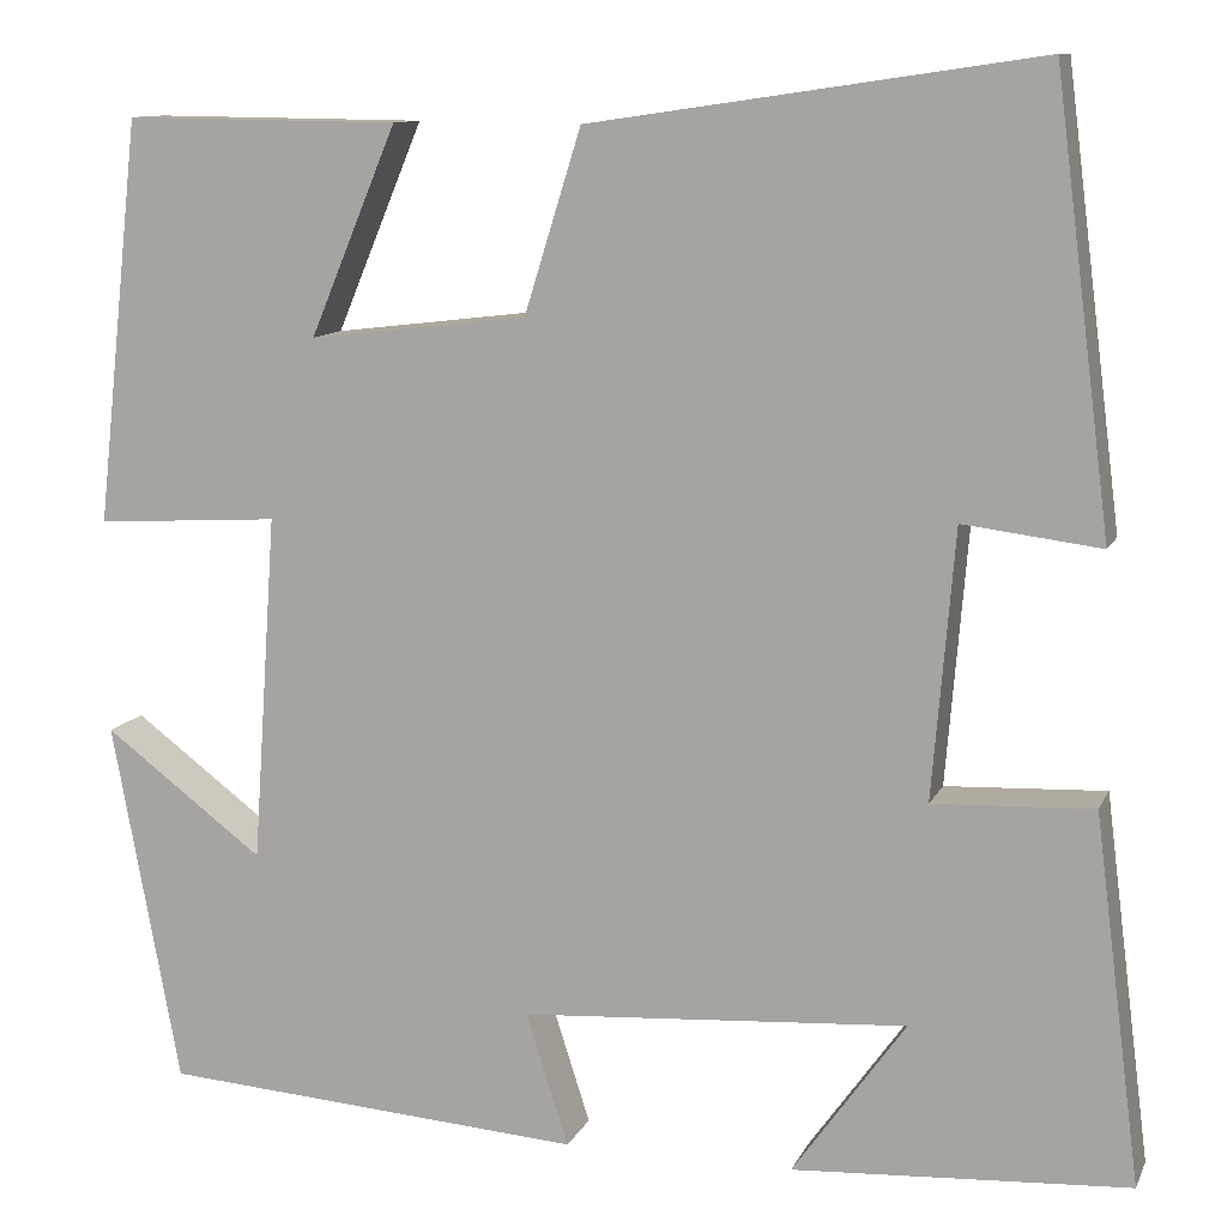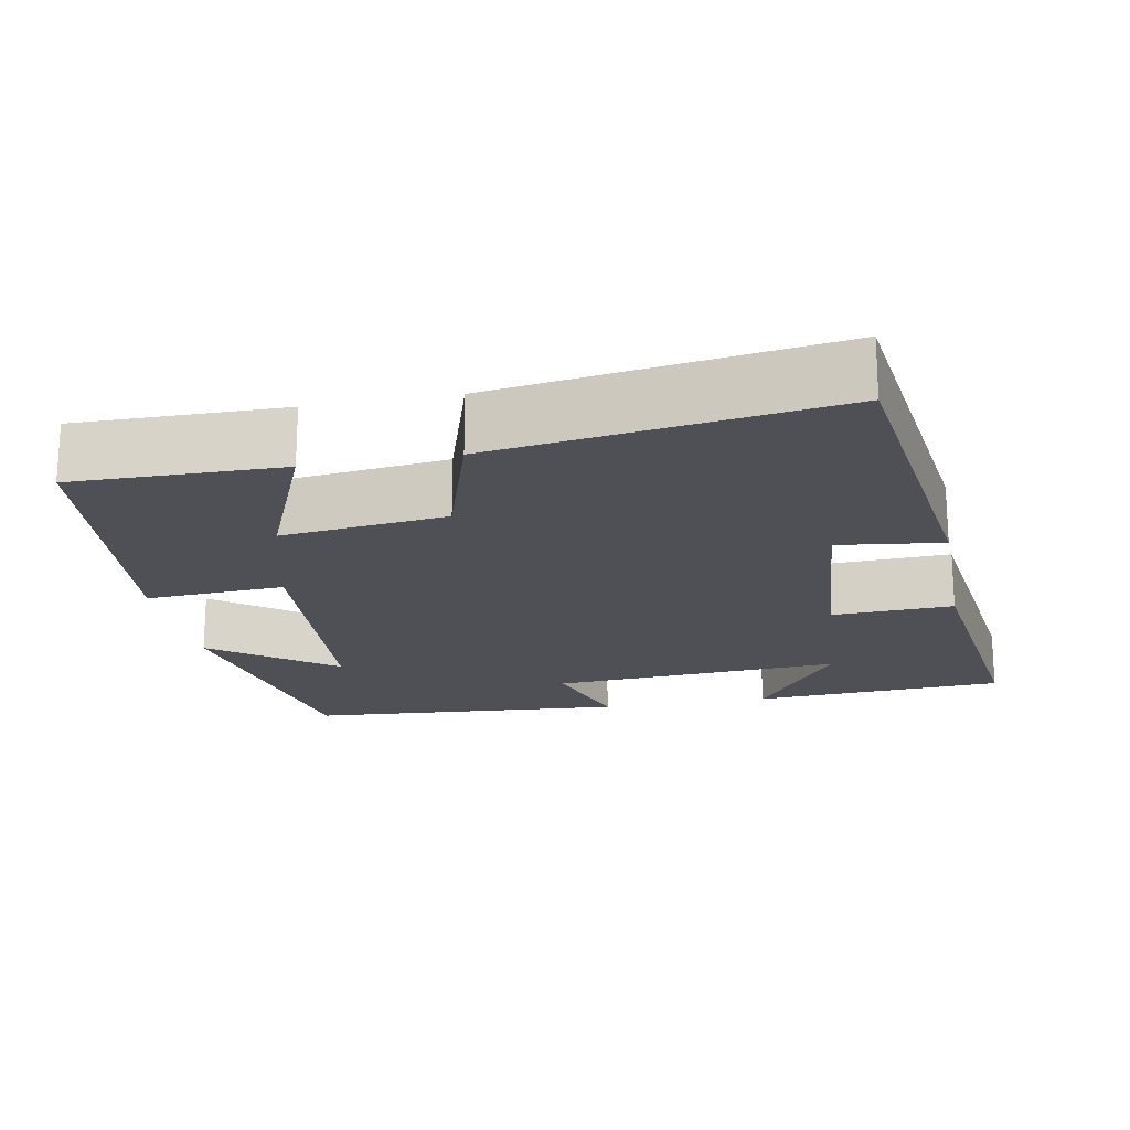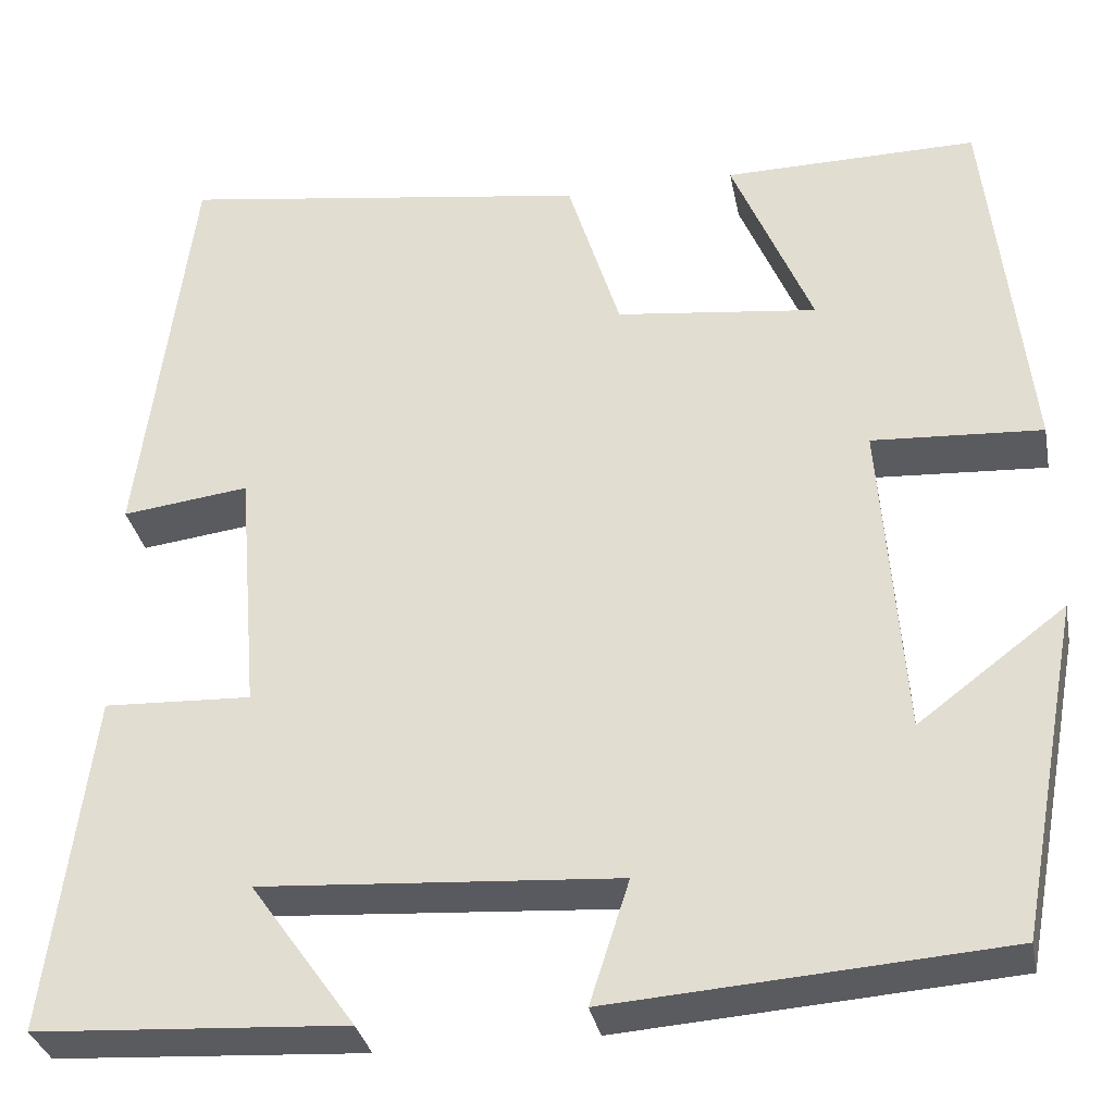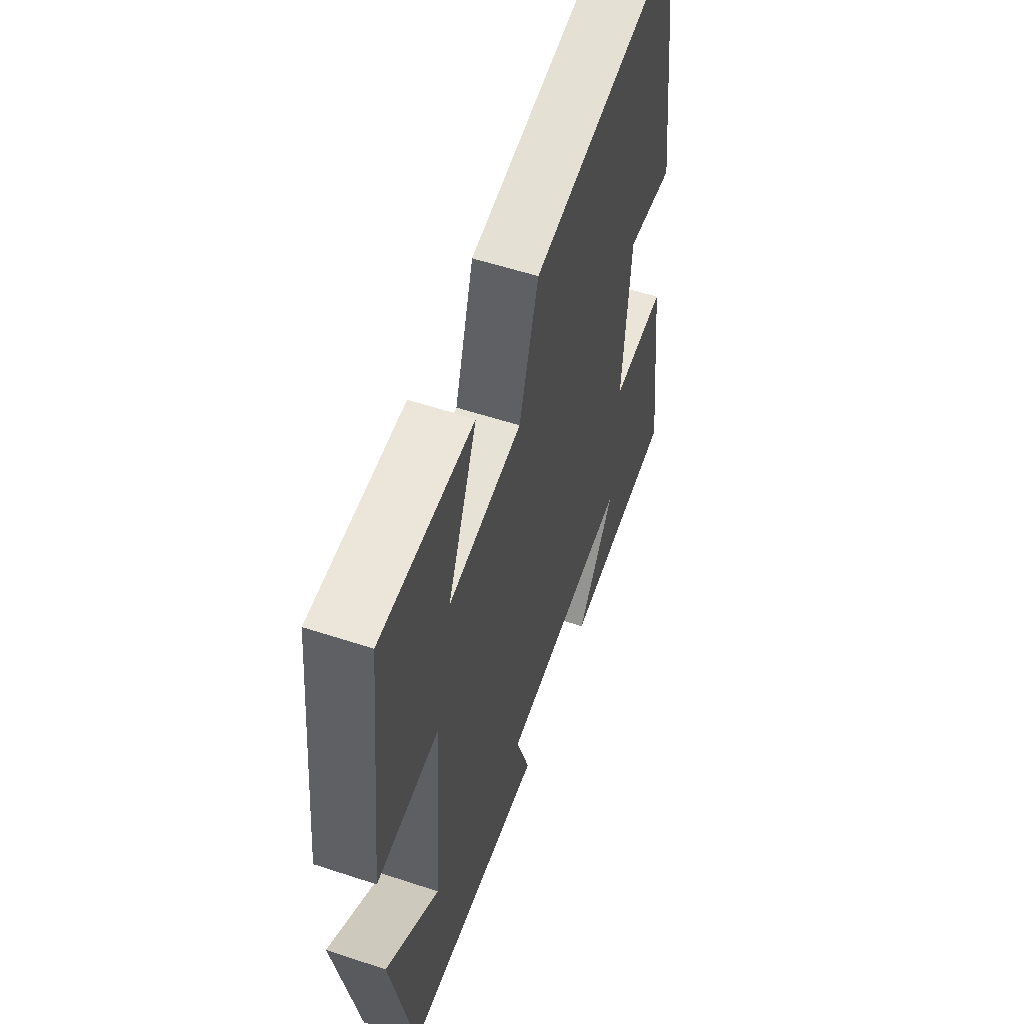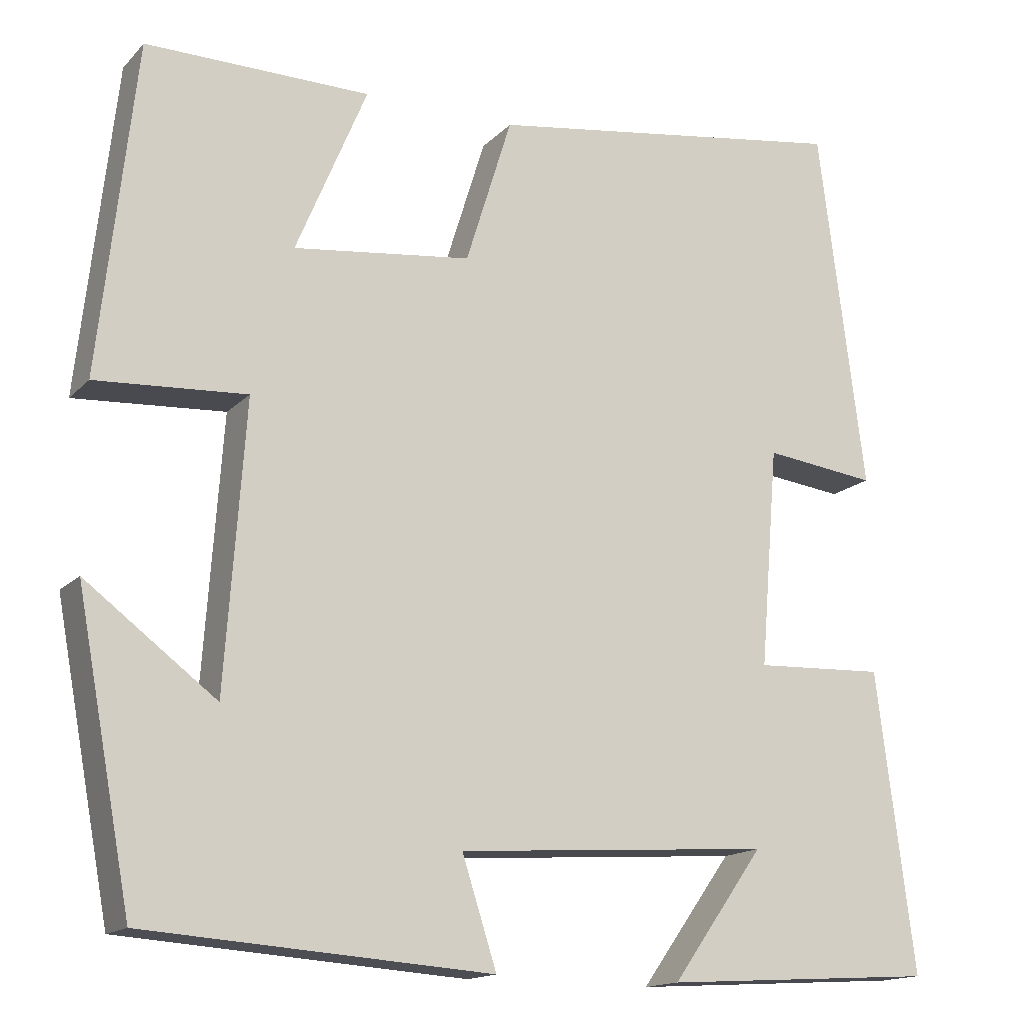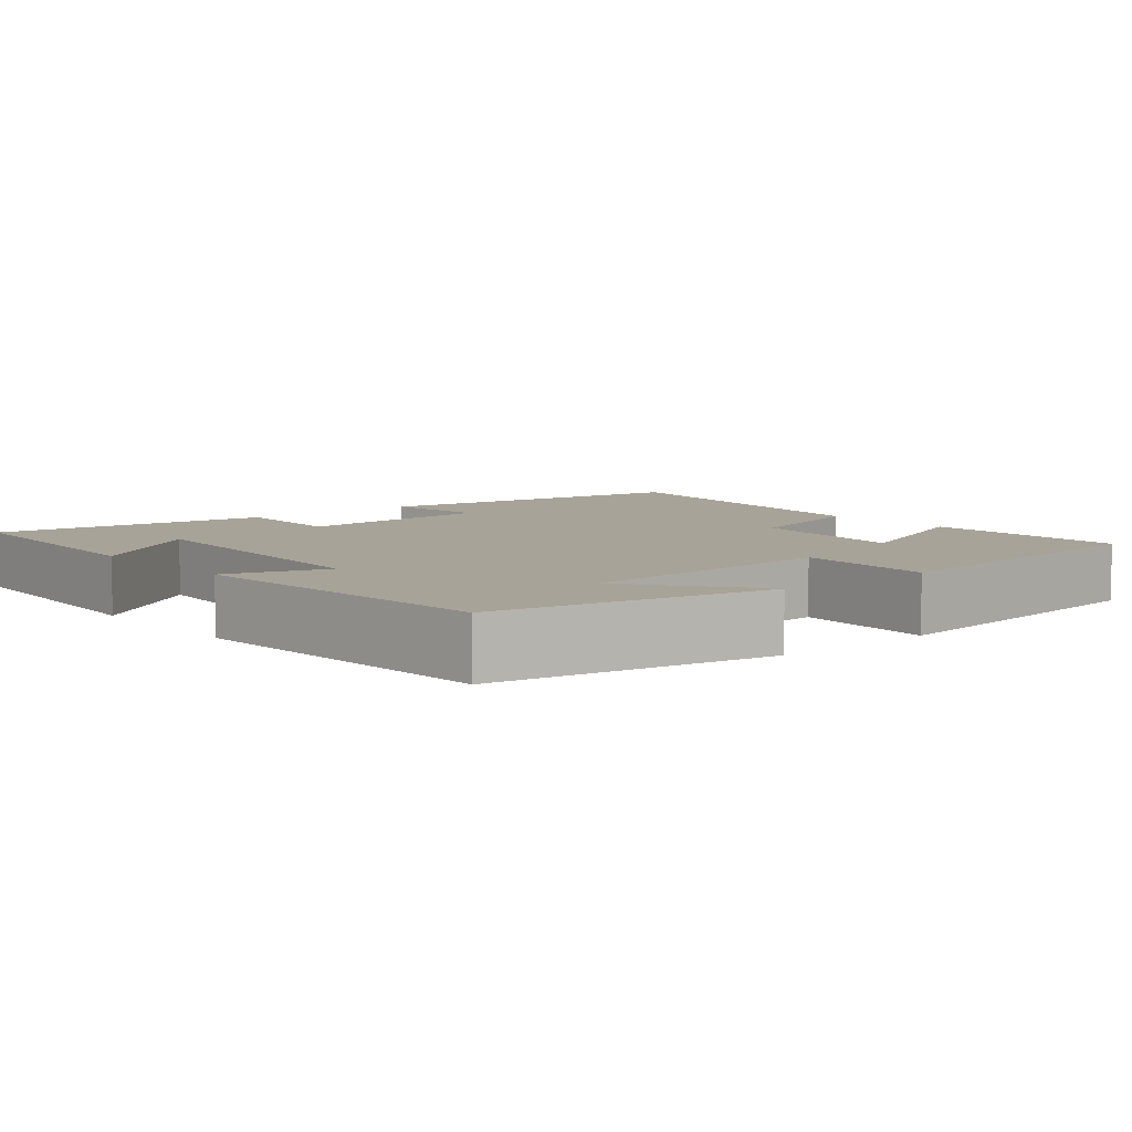
<metadata>
{"format":"obj","ext":"obj","renderer":"f3d","projection":"perspective","resolution":1024,"background":"white","views":[{"elev":10.9,"azim":17.1,"up":"+Z"},{"elev":-19.3,"azim":10.7,"up":"+Y"},{"elev":-32.7,"azim":-169.0,"up":"+Z"},{"elev":56.1,"azim":-70.9,"up":"+Z"},{"elev":-15.4,"azim":-27.4,"up":"+Z"},{"elev":6.8,"azim":-130.1,"up":"+Y"}]}
</metadata>
<code>
v 0.546 0.07 -0.48
v 0.214 0.07 -0.5
v 0.326 0.07 -0.343
v -0.056 0.07 -0.369
v -0.014 0.07 -0.5
v -0.433 0.07 -0.47
v -0.5 0.07 -0.111
v -0.342 0.07 -0.23
v -0.318 0.07 0.114
v -0.5 0.07 0.103
v -0.456 0.07 0.503
v -0.184 0.07 0.5
v -0.27 0.07 0.294
v -0.054 0.07 0.32
v 0.002 0.07 0.5
v 0.444 0.07 0.565
v 0.5 0.07 0.125
v 0.364 0.07 0.142
v 0.342 0.07 -0.124
v 0.5 0.07 -0.117
v 0.546 0 -0.48
v 0.214 0 -0.5
v 0.326 0 -0.343
v -0.056 0 -0.369
v -0.014 0 -0.5
v -0.433 0 -0.47
v -0.5 0 -0.111
v -0.342 0 -0.23
v -0.318 0 0.114
v -0.5 0 0.103
v -0.456 0 0.503
v -0.184 0 0.5
v -0.27 0 0.294
v -0.054 0 0.32
v 0.002 0 0.5
v 0.444 0 0.565
v 0.5 0 0.125
v 0.364 0 0.142
v 0.342 0 -0.124
v 0.5 0 -0.117
f 19 20 1
f 15 16 17 18
f 14 15 18 19
f 13 14 19 1
f 11 12 13
f 9 10 11 13
f 8 9 13
f 5 6 7 8
f 4 5 8 13
f 3 4 13
f 1 2 3
f 1 3 13
f 21 40 39
f 38 37 36 35
f 39 38 35 34
f 21 39 34 33
f 33 32 31
f 33 31 30 29
f 33 29 28
f 28 27 26 25
f 33 28 25 24
f 33 24 23
f 23 22 21
f 33 23 21
f 1 21 22 2
f 2 22 23 3
f 3 23 24 4
f 4 24 25 5
f 5 25 26 6
f 6 26 27 7
f 7 27 28 8
f 8 28 29 9
f 9 29 30 10
f 10 30 31 11
f 11 31 32 12
f 12 32 33 13
f 13 33 34 14
f 14 34 35 15
f 15 35 36 16
f 16 36 37 17
f 17 37 38 18
f 18 38 39 19
f 19 39 40 20
f 20 40 21 1

</code>
